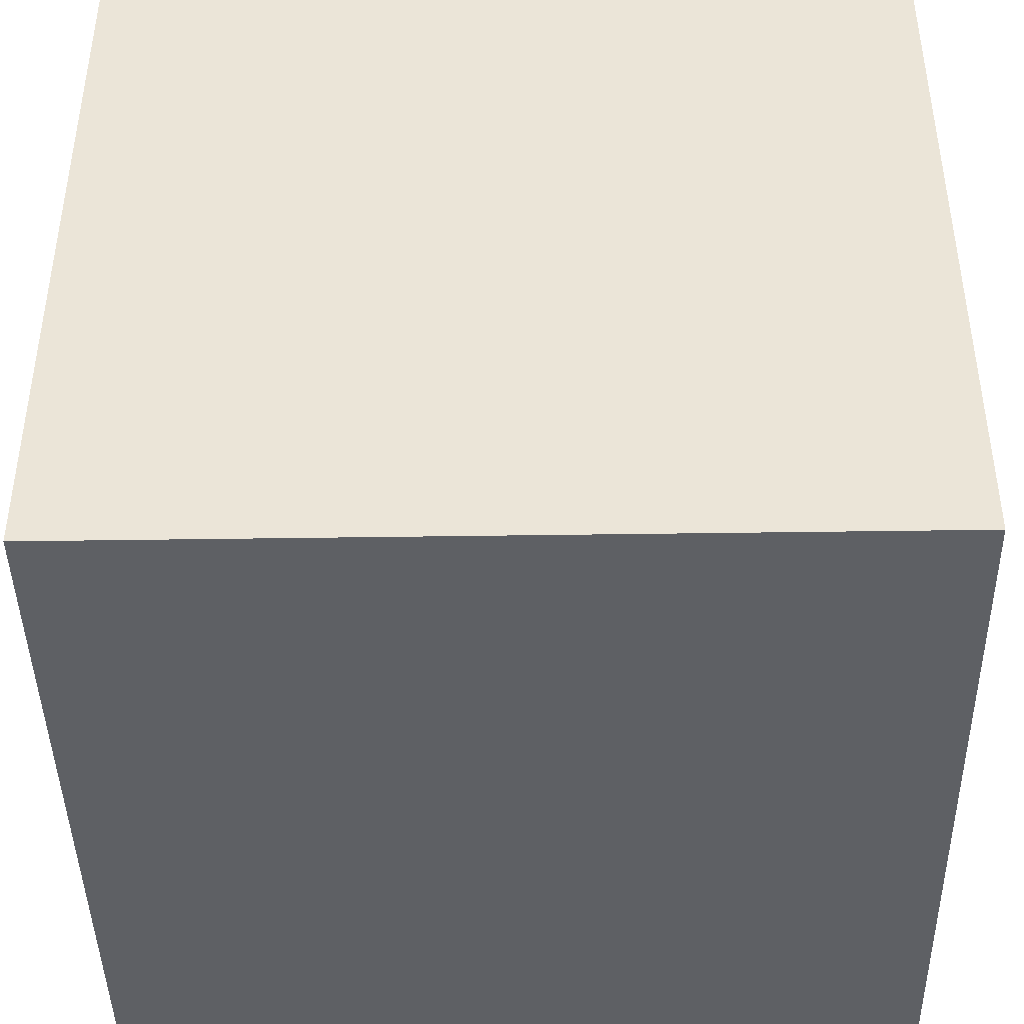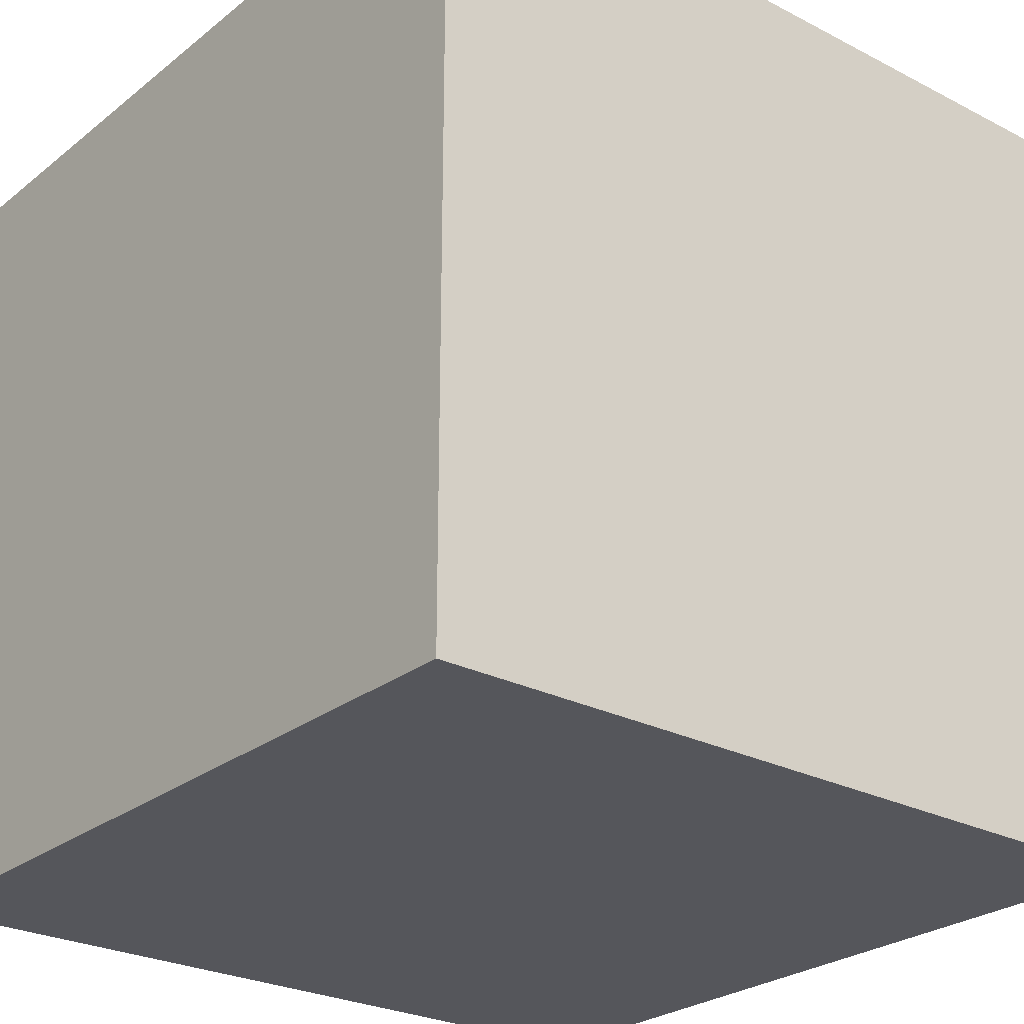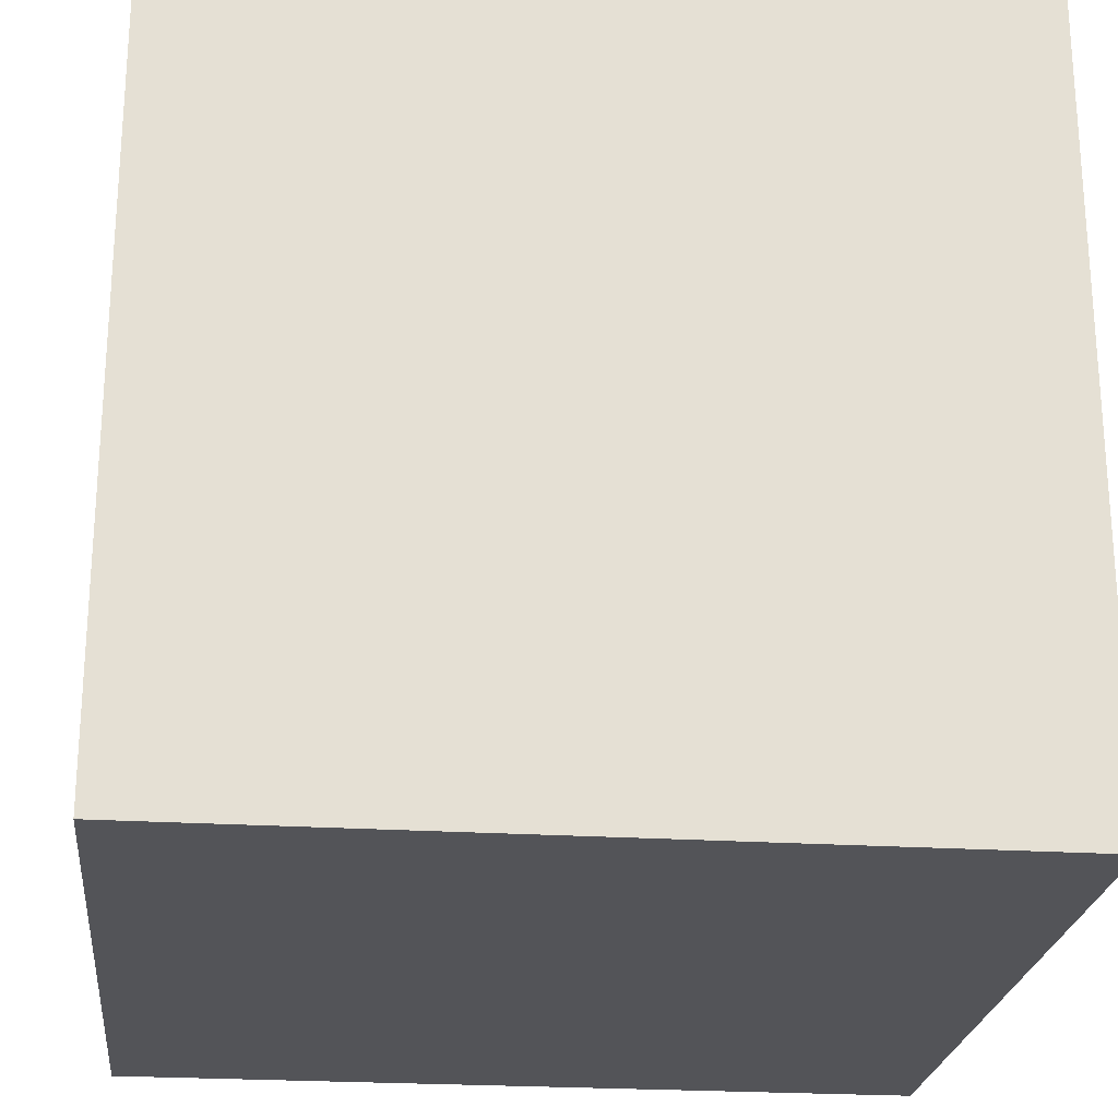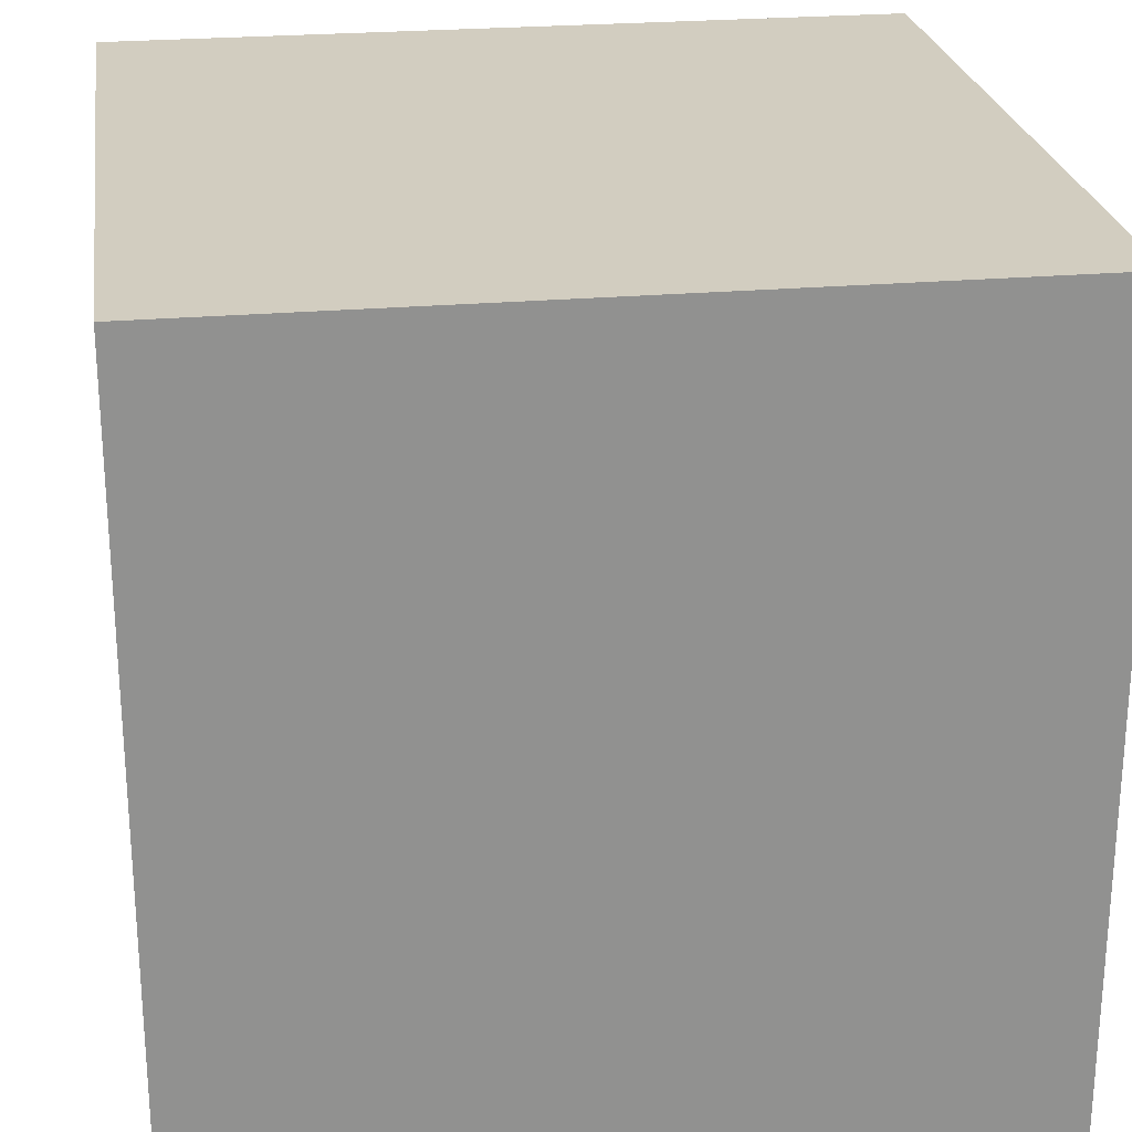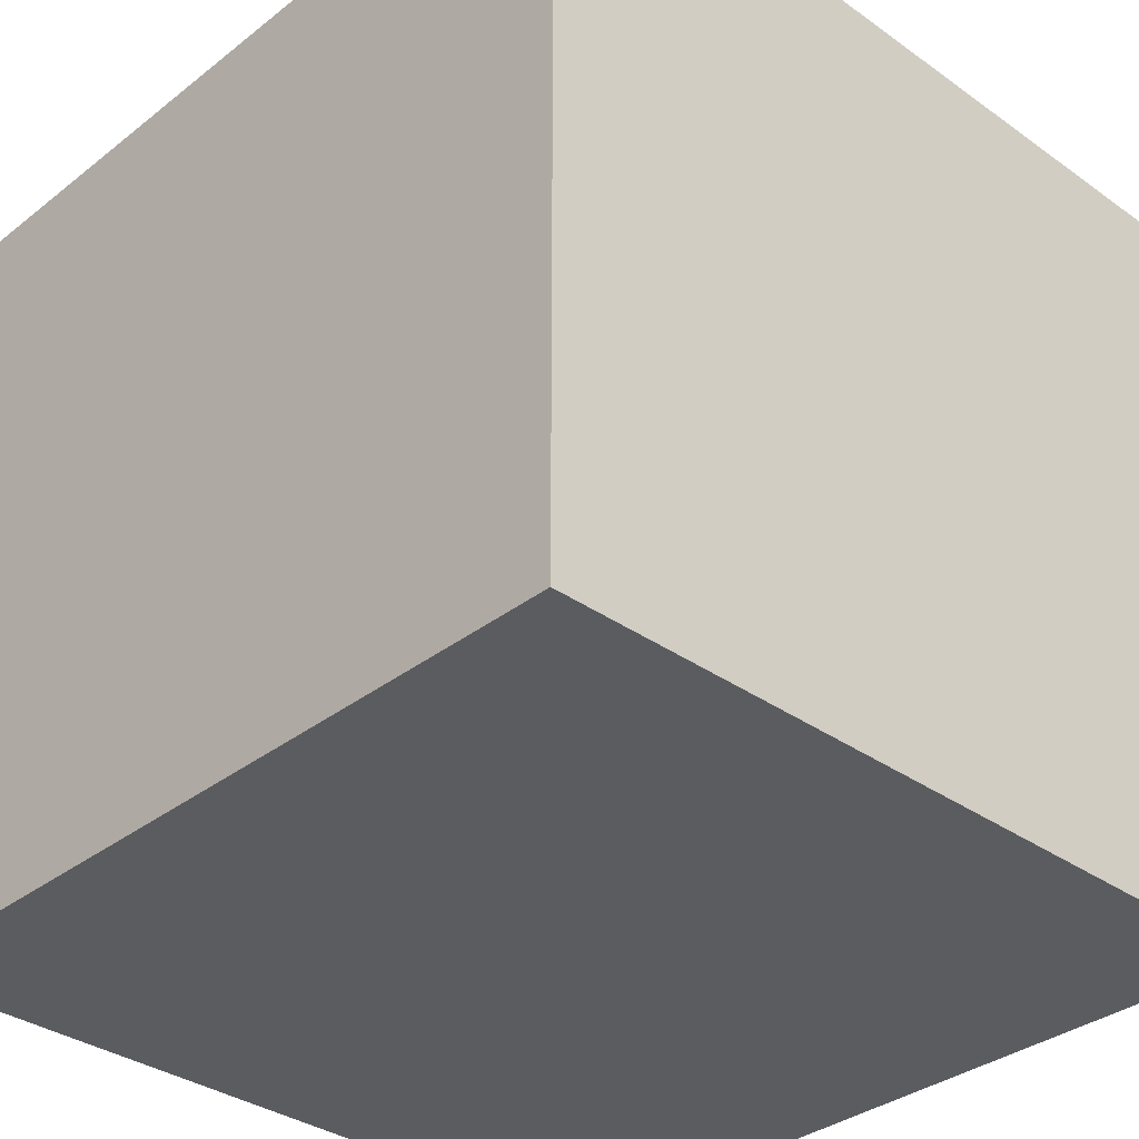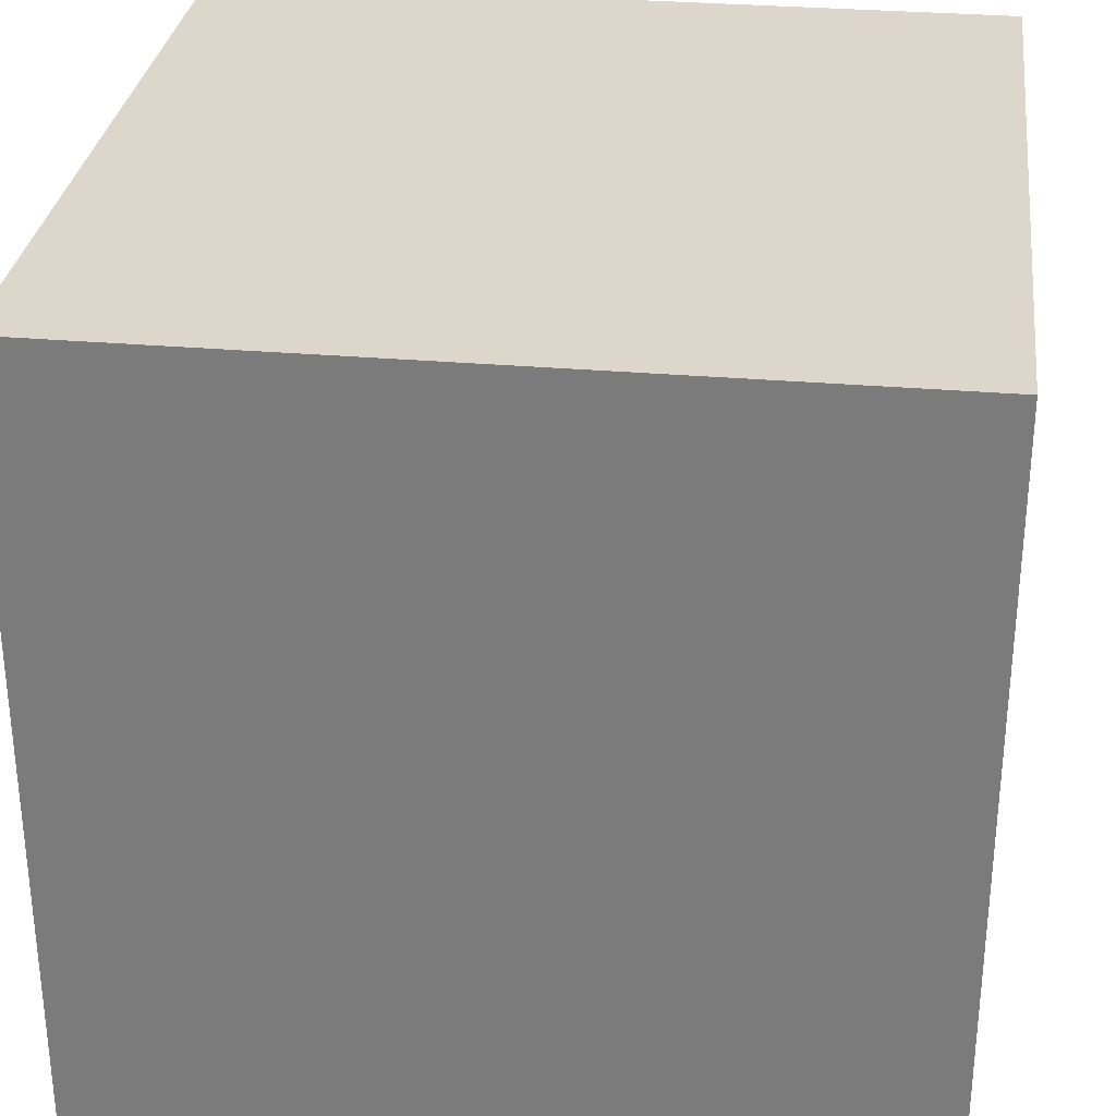
<metadata>
{"format":"obj","ext":"obj","renderer":"f3d","projection":"perspective","resolution":1024,"background":"white","views":[{"elev":-43.1,"azim":1.0,"up":"+Y"},{"elev":-26.2,"azim":-129.2,"up":"+Y"},{"elev":-23.6,"azim":-96.1,"up":"+Y"},{"elev":24.6,"azim":-98.2,"up":"+Y"},{"elev":-34.3,"azim":-133.7,"up":"+Y"},{"elev":30.5,"azim":7.1,"up":"+Y"}]}
</metadata>
<code>
o Cube.001
v -0.2895 1.149 0.2895
v -0.2895 1.149 -0.2895
v -0.2895 0.5703 -0.2895
v -0.2895 0.5703 0.2895
v -0.2895 1.149 -0.2895
v 0.2895 1.149 -0.2895
v 0.2895 0.5703 -0.2895
v -0.2895 0.5703 -0.2895
v 0.2895 1.149 -0.2895
v 0.2895 1.149 0.2895
v 0.2895 0.5703 0.2895
v 0.2895 0.5703 -0.2895
v 0.2895 1.149 0.2895
v -0.2895 1.149 0.2895
v -0.2895 0.5703 0.2895
v 0.2895 0.5703 0.2895
v -0.2895 0.5703 0.2895
v -0.2895 0.5703 -0.2895
v 0.2895 0.5703 -0.2895
v 0.2895 0.5703 0.2895
v 0.2895 1.149 0.2895
v 0.2895 1.149 -0.2895
v -0.2895 1.149 -0.2895
v -0.2895 1.149 0.2895
f 1 2 3 4
f 5 6 7 8
f 9 10 11 12
f 13 14 15 16
f 17 18 19 20
f 21 22 23 24

</code>
